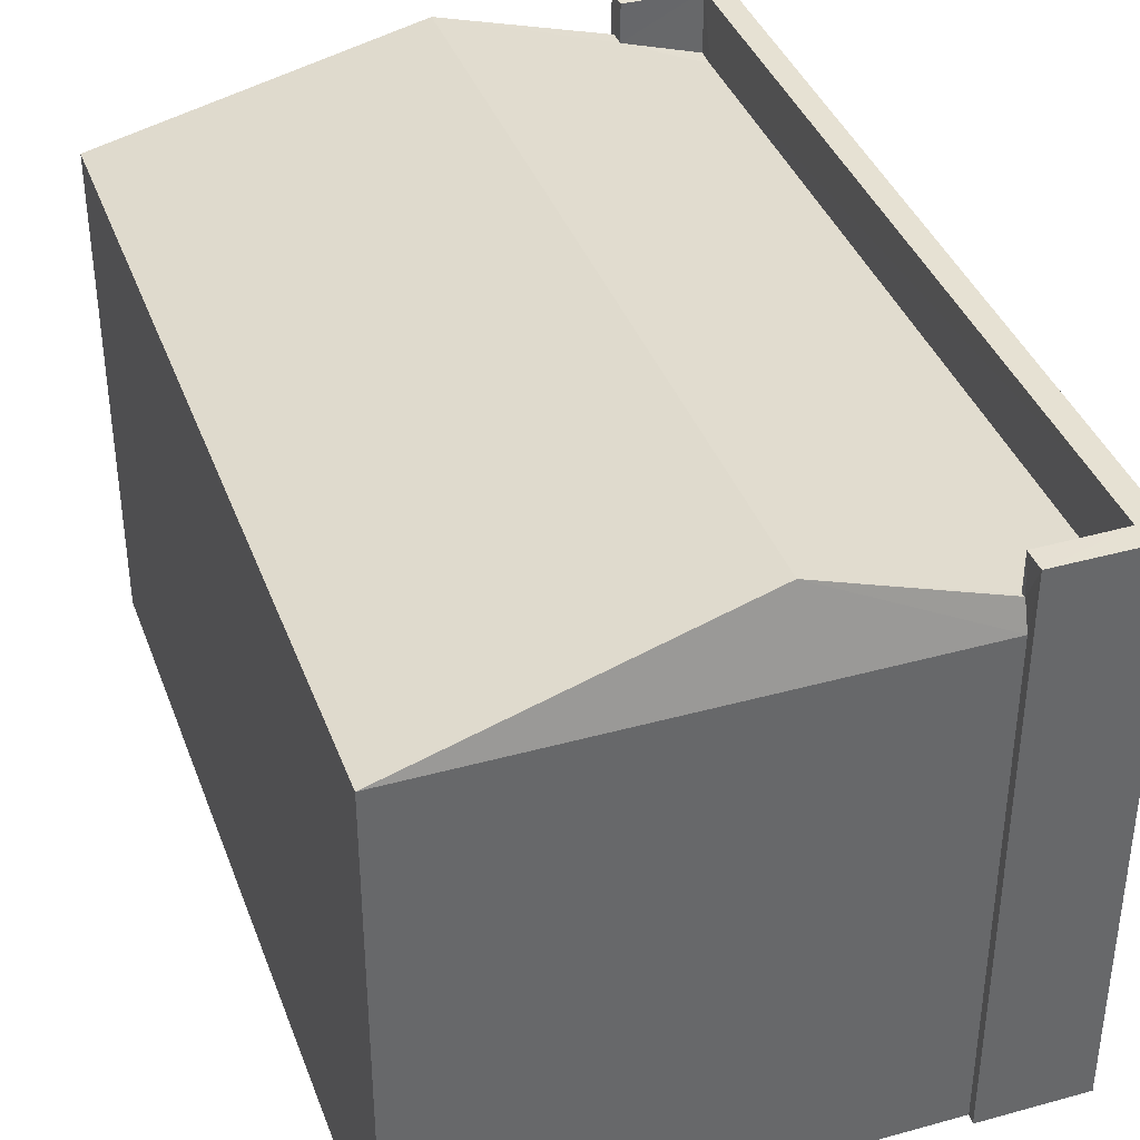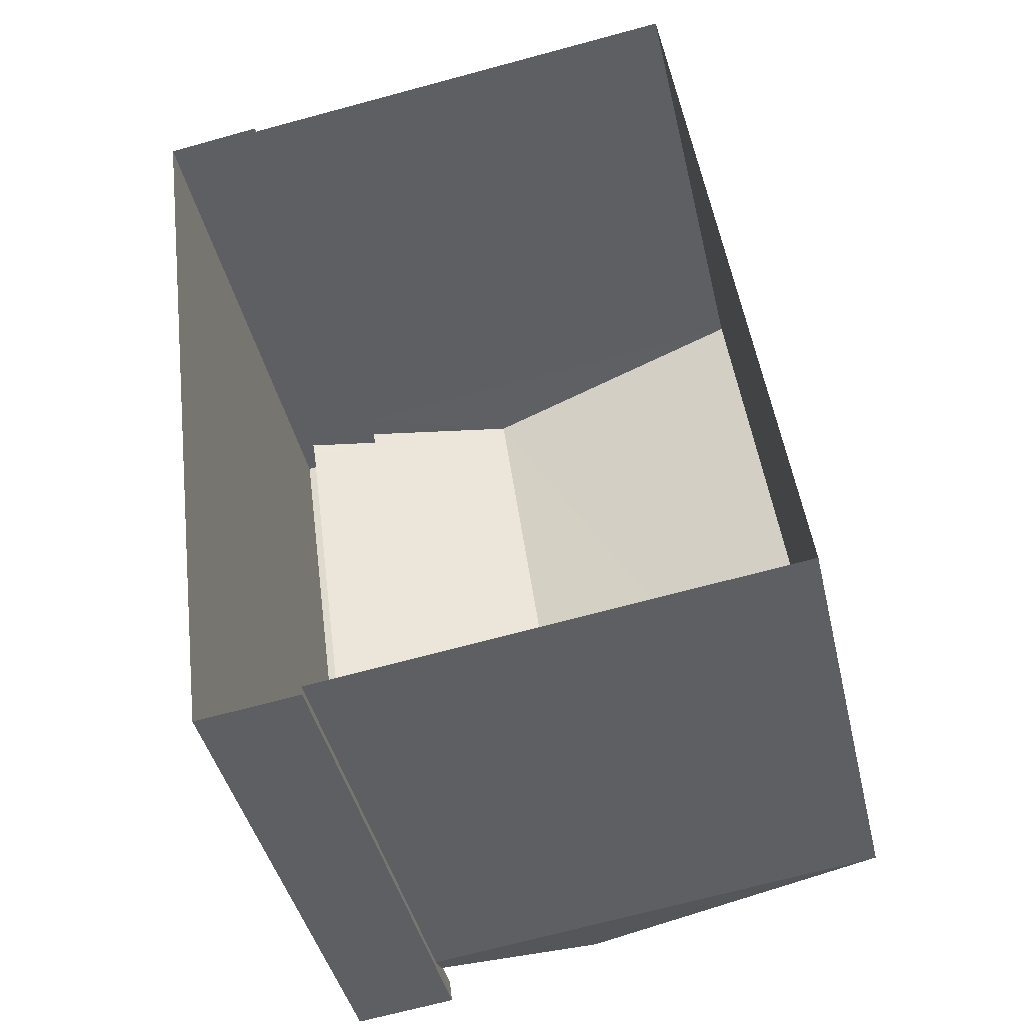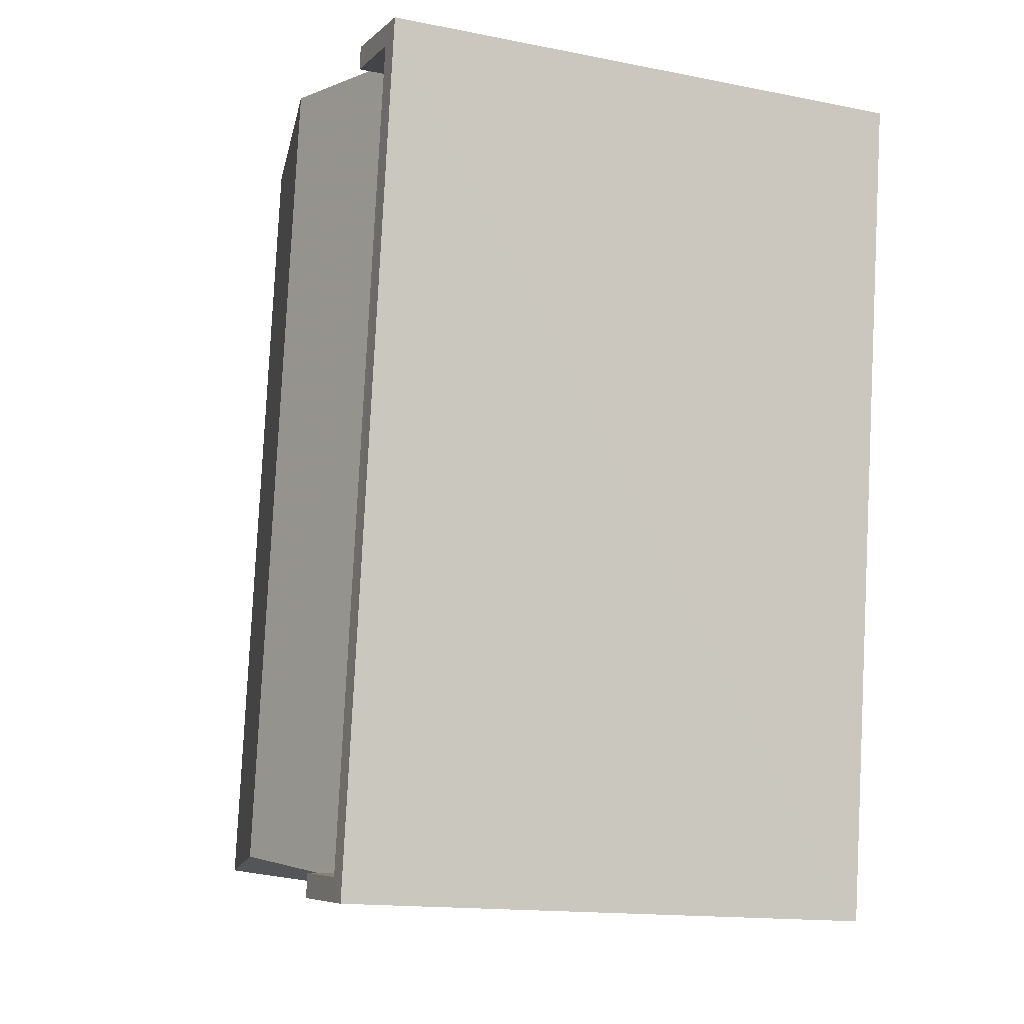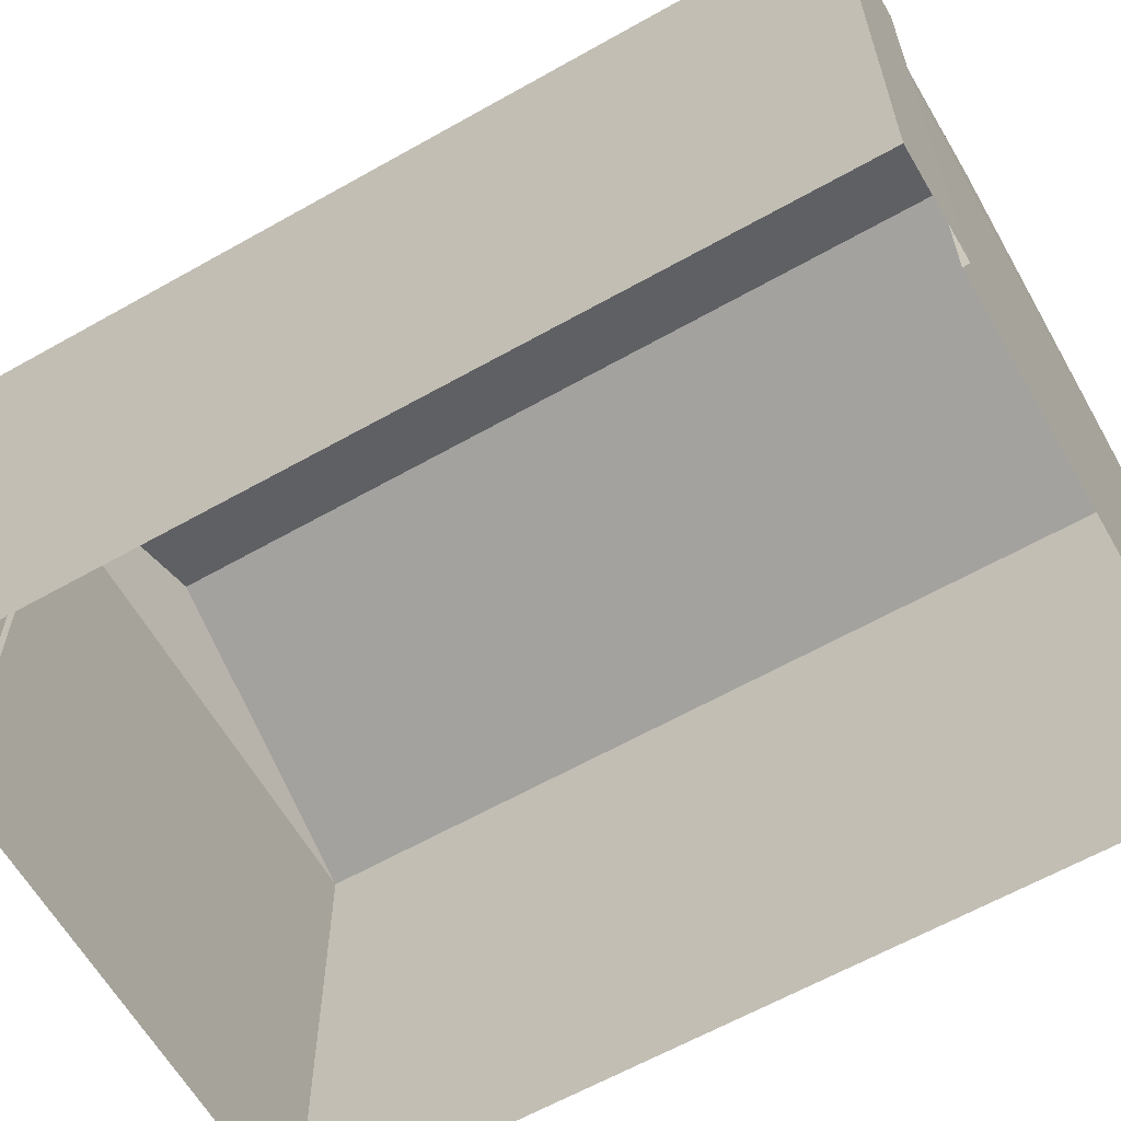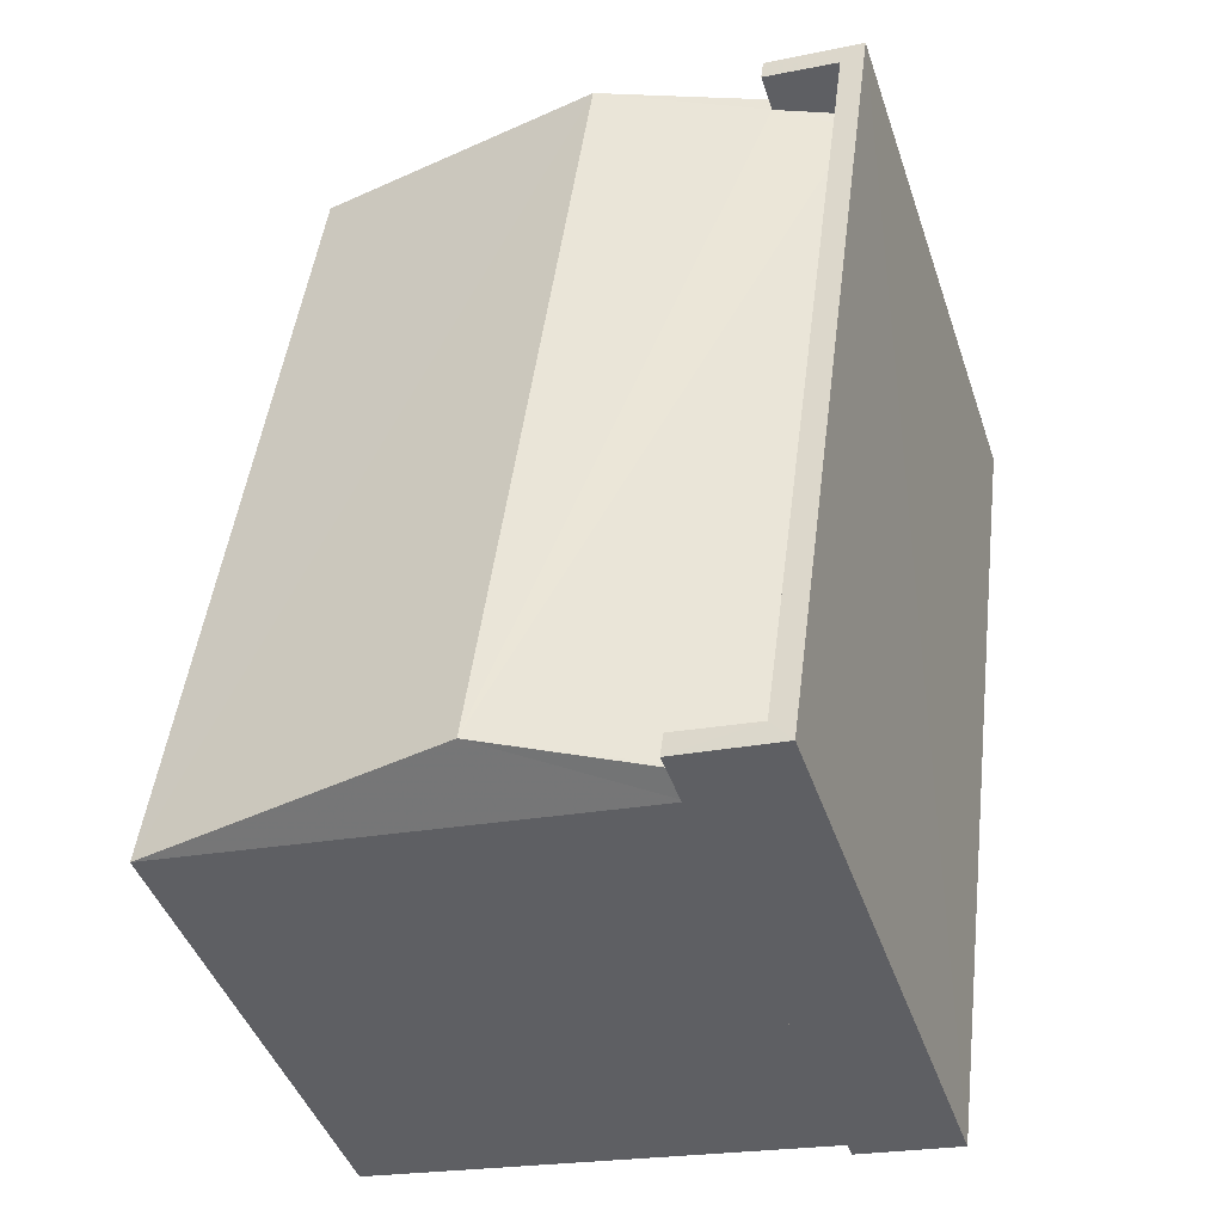
<metadata>
{"format":"obj","ext":"obj","renderer":"f3d","projection":"perspective","resolution":1024,"background":"white","views":[{"elev":38.7,"azim":-26.7,"up":"+Z"},{"elev":-42.2,"azim":-167.1,"up":"+Y"},{"elev":-14.8,"azim":66.7,"up":"+Y"},{"elev":-62.3,"azim":112.4,"up":"+Z"},{"elev":-44.6,"azim":18.4,"up":"+Y"}]}
</metadata>
<code>
v -8.954e+04 -9.955e+04 4.992
v -8.955e+04 -9.954e+04 4.992
v -8.955e+04 -9.954e+04 4.992
v -8.954e+04 -9.955e+04 4.992
v -8.954e+04 -9.955e+04 4.992
v -8.954e+04 -9.954e+04 4.991
v -8.954e+04 -9.954e+04 4.991
v -8.954e+04 -9.954e+04 4.991
v -8.955e+04 -9.954e+04 10.36
v -8.954e+04 -9.954e+04 11.18
v -8.955e+04 -9.954e+04 10.36
v -8.954e+04 -9.954e+04 10.39
v -8.954e+04 -9.954e+04 10.64
v -8.954e+04 -9.955e+04 11.18
v -8.954e+04 -9.954e+04 10.39
v -8.954e+04 -9.954e+04 10.64
v -8.954e+04 -9.955e+04 10.65
v -8.954e+04 -9.955e+04 10.65
v -8.954e+04 -9.955e+04 10.39
v -8.954e+04 -9.955e+04 11.07
v -8.954e+04 -9.955e+04 11.07
v -8.954e+04 -9.955e+04 11.07
v -8.954e+04 -9.955e+04 11.07
v -8.954e+04 -9.954e+04 11.07
v -8.954e+04 -9.954e+04 11.07
v -8.954e+04 -9.954e+04 11.07
v -8.954e+04 -9.954e+04 11.07
v -8.954e+04 -9.955e+04 10.36
v -8.954e+04 -9.954e+04 10.36
f 1 2 3
f 4 1 5
f 6 7 8
f 1 3 6
f 5 1 8
f 1 6 8
f 9 10 11
f 12 13 14
f 14 13 10
f 12 15 13
f 10 13 16
f 17 14 18
f 19 12 17
f 12 14 17
f 20 21 22
f 22 21 23
f 20 24 25
f 25 24 26
f 25 26 27
f 21 20 25
f 14 9 28
f 18 14 28
f 9 14 10
f 26 24 8
f 7 26 8
f 24 5 8
f 24 20 5
f 17 23 21
f 19 17 21
f 25 27 13
f 15 25 13
f 29 11 10
f 16 29 10
f 1 9 2
f 1 28 9
f 6 29 7
f 13 27 16
f 29 16 26
f 7 29 26
f 16 27 26
f 18 23 17
f 23 18 22
f 22 28 4
f 4 28 1
f 18 28 22
f 11 3 2
f 9 11 2
f 25 12 21
f 21 12 19
f 15 12 25
f 20 22 4
f 5 20 4
f 29 3 11
f 29 6 3

</code>
